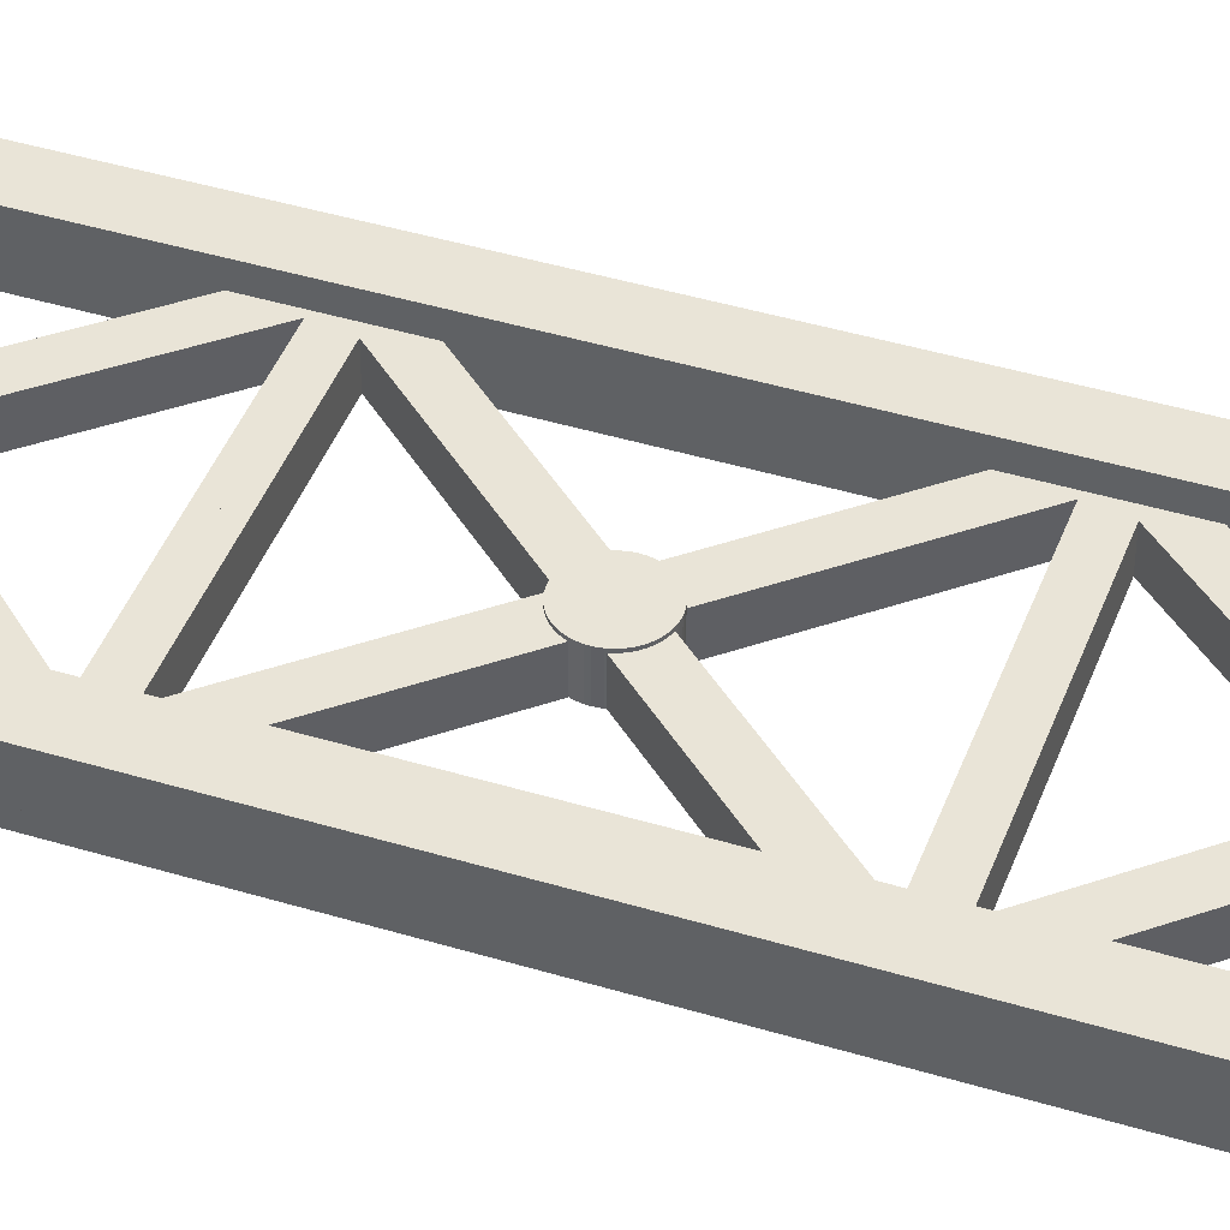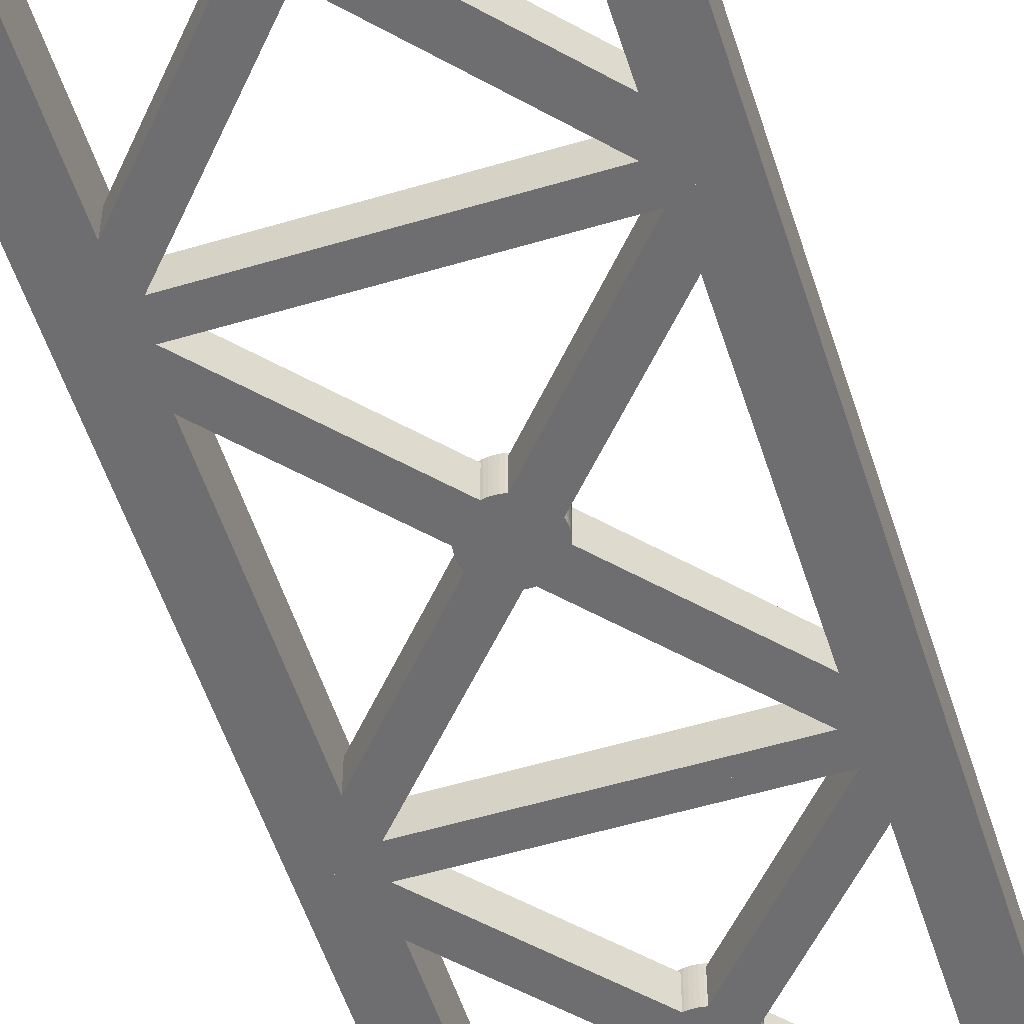
<metadata>
{"format":"obj","ext":"obj","renderer":"f3d","projection":"perspective","resolution":1024,"background":"white","views":[{"elev":43.3,"azim":-70.3,"up":"+Y"},{"elev":-54.4,"azim":17.6,"up":"+Y"}]}
</metadata>
<code>
g MetalScaffolding_Cube.005
v 1.5 0.433 4.501
v 1.5 0.433 -4.499
v 1.125 0.433 -4.499
v 1.125 0.433 4.501
v 1.5 0 4.501
v 1.5 0 -4.499
v 1.125 0 -4.499
v 1.125 0 4.501
v -1.5 0.433 4.501
v -1.5 0.433 -4.499
v -1.125 0.433 -4.499
v -1.125 0.433 4.501
v -1.5 0 4.501
v -1.5 0 -4.499
v -1.125 0 -4.499
v -1.125 0 4.501
v 1.49 0.272 4.448
v -1.144 0.272 1.501
v -1.498 0.272 1.501
v 1.136 0.272 4.448
v 1.5 0.272 4.382
v -1.5 0.272 4.382
v -1.5 0.272 4.501
v 1.5 0.272 4.501
v 1.5 0.272 1.501
v -1.5 0.272 1.501
v -1.5 0.272 1.619
v 1.5 0.272 1.619
v 1.49 0 4.448
v -1.144 0 1.501
v -1.498 0 1.501
v 1.136 0 4.448
v 1.5 0 4.382
v -1.5 0 4.382
v -1.5 0 4.501
v 1.5 0 4.501
v 1.5 0 1.501
v -1.5 0 1.501
v -1.5 0 1.619
v 1.5 0 1.619
v -1.49 0.272 4.448
v 1.144 0.272 1.501
v 1.498 0.272 1.501
v -1.136 0.272 4.448
v -1.5 0.272 4.382
v 1.5 0.272 4.382
v 1.5 0.272 4.501
v -1.5 0.272 4.501
v -1.5 0.272 1.501
v 1.5 0.272 1.501
v 1.5 0.272 1.619
v -1.5 0.272 1.619
v -1.49 0 4.448
v 1.144 0 1.501
v 1.498 0 1.501
v -1.136 0 4.448
v -1.5 0 4.382
v 1.5 0 4.382
v 1.5 0 4.501
v -1.5 0 4.501
v -1.5 0 1.501
v 1.5 0 1.501
v 1.5 0 1.619
v -1.5 0 1.619
v 1.49 0.272 1.448
v -1.144 0.272 -1.499
v -1.498 0.272 -1.499
v 1.136 0.272 1.448
v 1.5 0.272 1.382
v -1.5 0.272 1.382
v -1.5 0.272 1.501
v 1.5 0.272 1.501
v 1.5 0.272 -1.499
v -1.5 0.272 -1.499
v -1.5 0.272 -1.381
v 1.5 0.272 -1.381
v 1.49 0 1.448
v -1.144 0 -1.499
v -1.498 0 -1.499
v 1.136 0 1.448
v 1.5 0 1.382
v -1.5 0 1.382
v -1.5 0 1.501
v 1.5 0 1.501
v 1.5 0 -1.499
v -1.5 0 -1.499
v -1.5 0 -1.381
v 1.5 0 -1.381
v -1.49 0.272 1.448
v 1.144 0.272 -1.499
v 1.498 0.272 -1.499
v -1.136 0.272 1.448
v -1.5 0.272 1.382
v 1.5 0.272 1.382
v 1.5 0.272 1.501
v -1.5 0.272 1.501
v -1.5 0.272 -1.499
v 1.5 0.272 -1.499
v 1.5 0.272 -1.381
v -1.5 0.272 -1.381
v -1.49 0 1.448
v 1.144 0 -1.499
v 1.498 0 -1.499
v -1.136 0 1.448
v -1.5 0 1.382
v 1.5 0 1.382
v 1.5 0 1.501
v -1.5 0 1.501
v -1.5 0 -1.499
v 1.5 0 -1.499
v 1.5 0 -1.381
v -1.5 0 -1.381
v 1.49 0.272 -1.552
v -1.144 0.272 -4.499
v -1.498 0.272 -4.499
v 1.136 0.272 -1.552
v 1.5 0.272 -1.618
v -1.5 0.272 -1.618
v -1.5 0.272 -1.499
v 1.5 0.272 -1.499
v 1.5 0.272 -4.499
v -1.5 0.272 -4.499
v -1.5 0.272 -4.381
v 1.5 0.272 -4.381
v 1.49 0 -1.552
v -1.144 0 -4.499
v -1.498 0 -4.499
v 1.136 0 -1.552
v 1.5 0 -1.618
v -1.5 0 -1.618
v -1.5 0 -1.499
v 1.5 0 -1.499
v 1.5 0 -4.499
v -1.5 0 -4.499
v -1.5 0 -4.381
v 1.5 0 -4.381
v -1.49 0.272 -1.552
v 1.144 0.272 -4.499
v 1.498 0.272 -4.499
v -1.136 0.272 -1.552
v -1.5 0.272 -1.618
v 1.5 0.272 -1.618
v 1.5 0.272 -1.499
v -1.5 0.272 -1.499
v -1.5 0.272 -4.499
v 1.5 0.272 -4.499
v 1.5 0.272 -4.381
v -1.5 0.272 -4.381
v -1.49 0 -1.552
v 1.144 0 -4.499
v 1.498 0 -4.499
v -1.136 0 -1.552
v -1.5 0 -1.618
v 1.5 0 -1.618
v 1.5 0 -1.499
v -1.5 0 -1.499
v -1.5 0 -4.499
v 1.5 0 -4.499
v 1.5 0 -4.381
v -1.5 0 -4.381
v -1e-06 0 3.254
v -1e-06 0.2932 3.254
v -0.0248 0 3.253
v -0.0248 0.2932 3.253
v -0.04936 0 3.249
v -0.04936 0.2932 3.249
v -0.07344 0 3.243
v -0.07344 0.2932 3.243
v -0.09682 0 3.235
v -0.09682 0.2932 3.235
v -0.1193 0 3.224
v -0.1193 0.2932 3.224
v -0.1406 0 3.211
v -0.1406 0.2932 3.211
v -0.1605 0 3.196
v -0.1605 0.2932 3.196
v -0.1789 0 3.18
v -0.1789 0.2932 3.18
v -0.1956 0 3.161
v -0.1956 0.2932 3.161
v -0.2104 0 3.141
v -0.2104 0.2932 3.141
v -0.2231 0 3.12
v -0.2231 0.2932 3.12
v -0.2337 0 3.098
v -0.2337 0.2932 3.098
v -0.2421 0 3.074
v -0.2421 0.2932 3.074
v -0.2481 0 3.05
v -0.2481 0.2932 3.05
v -0.2518 0 3.026
v -0.2518 0.2932 3.026
v -0.253 0 3.001
v -0.253 0.2932 3.001
v -0.2518 0 2.976
v -0.2518 0.2932 2.976
v -0.2481 0 2.951
v -0.2481 0.2932 2.951
v -0.2421 0 2.927
v -0.2421 0.2932 2.927
v -0.2337 0 2.904
v -0.2337 0.2932 2.904
v -0.2231 0 2.882
v -0.2231 0.2932 2.882
v -0.2104 0 2.86
v -0.2104 0.2932 2.86
v -0.1956 0 2.84
v -0.1956 0.2932 2.84
v -0.1789 0 2.822
v -0.1789 0.2932 2.822
v -0.1605 0 2.805
v -0.1605 0.2932 2.805
v -0.1406 0 2.79
v -0.1406 0.2932 2.79
v -0.1193 0 2.778
v -0.1193 0.2932 2.778
v -0.09682 0 2.767
v -0.09682 0.2932 2.767
v -0.07344 0 2.759
v -0.07344 0.2932 2.759
v -0.04936 0 2.753
v -0.04936 0.2932 2.753
v -0.0248 0 2.749
v -0.0248 0.2932 2.749
v -1e-06 0 2.748
v -1e-06 0.2932 2.748
v 0.0248 0 2.749
v 0.0248 0.2932 2.749
v 0.04936 0 2.753
v 0.04936 0.2932 2.753
v 0.07344 0 2.759
v 0.07344 0.2932 2.759
v 0.09682 0 2.767
v 0.09682 0.2932 2.767
v 0.1193 0 2.778
v 0.1193 0.2932 2.778
v 0.1406 0 2.79
v 0.1406 0.2932 2.79
v 0.1605 0 2.805
v 0.1605 0.2932 2.805
v 0.1789 0 2.822
v 0.1789 0.2932 2.822
v 0.1956 0 2.84
v 0.1956 0.2932 2.84
v 0.2104 0 2.86
v 0.2104 0.2932 2.86
v 0.2231 0 2.882
v 0.2231 0.2932 2.882
v 0.2337 0 2.904
v 0.2337 0.2932 2.904
v 0.2421 0 2.927
v 0.2421 0.2932 2.927
v 0.2481 0 2.951
v 0.2481 0.2932 2.951
v 0.2518 0 2.976
v 0.2518 0.2932 2.976
v 0.253 0 3.001
v 0.253 0.2932 3.001
v 0.2518 0 3.026
v 0.2518 0.2932 3.026
v 0.2481 0 3.05
v 0.2481 0.2932 3.05
v 0.2421 0 3.074
v 0.2421 0.2932 3.074
v 0.2337 0 3.098
v 0.2337 0.2932 3.098
v 0.2231 0 3.12
v 0.2231 0.2932 3.12
v 0.2104 0 3.141
v 0.2104 0.2932 3.141
v 0.1956 0 3.161
v 0.1956 0.2932 3.161
v 0.1789 0 3.18
v 0.1789 0.2932 3.18
v 0.1605 0 3.196
v 0.1605 0.2932 3.196
v 0.1406 0 3.211
v 0.1406 0.2932 3.211
v 0.1193 0 3.224
v 0.1193 0.2932 3.224
v 0.09682 0 3.235
v 0.09682 0.2932 3.235
v 0.07344 0 3.243
v 0.07344 0.2932 3.243
v 0.04936 0 3.249
v 0.04936 0.2932 3.249
v 0.0248 0 3.253
v 0.0248 0.2932 3.253
v -1e-06 0 0.2538
v -1e-06 0.2932 0.2538
v -0.0248 0 0.2525
v -0.0248 0.2932 0.2525
v -0.04936 0 0.2489
v -0.04936 0.2932 0.2489
v -0.07344 0 0.2429
v -0.07344 0.2932 0.2429
v -0.09682 0 0.2345
v -0.09682 0.2932 0.2345
v -0.1193 0 0.2239
v -0.1193 0.2932 0.2239
v -0.1406 0 0.2111
v -0.1406 0.2932 0.2111
v -0.1605 0 0.1963
v -0.1605 0.2932 0.1963
v -0.1789 0 0.1797
v -0.1789 0.2932 0.1797
v -0.1956 0 0.1613
v -0.1956 0.2932 0.1613
v -0.2104 0 0.1413
v -0.2104 0.2932 0.1413
v -0.2231 0 0.12
v -0.2231 0.2932 0.12
v -0.2337 0 0.09759
v -0.2337 0.2932 0.09759
v -0.2421 0 0.07421
v -0.2421 0.2932 0.07421
v -0.2481 0 0.05013
v -0.2481 0.2932 0.05013
v -0.2518 0 0.02557
v -0.2518 0.2932 0.02557
v -0.253 0 0.000769
v -0.253 0.2932 0.000769
v -0.2518 0 -0.02403
v -0.2518 0.2932 -0.02403
v -0.2481 0 -0.04859
v -0.2481 0.2932 -0.04859
v -0.2421 0 -0.07267
v -0.2421 0.2932 -0.07267
v -0.2337 0 -0.09605
v -0.2337 0.2932 -0.09605
v -0.2231 0 -0.1185
v -0.2231 0.2932 -0.1185
v -0.2104 0 -0.1398
v -0.2104 0.2932 -0.1398
v -0.1956 0 -0.1597
v -0.1956 0.2932 -0.1597
v -0.1789 0 -0.1781
v -0.1789 0.2932 -0.1781
v -0.1605 0 -0.1948
v -0.1605 0.2932 -0.1948
v -0.1406 0 -0.2096
v -0.1406 0.2932 -0.2096
v -0.1193 0 -0.2224
v -0.1193 0.2932 -0.2224
v -0.09682 0 -0.233
v -0.09682 0.2932 -0.233
v -0.07344 0 -0.2413
v -0.07344 0.2932 -0.2413
v -0.04936 0 -0.2474
v -0.04936 0.2932 -0.2474
v -0.0248 0 -0.251
v -0.0248 0.2932 -0.251
v -1e-06 0 -0.2522
v -1e-06 0.2932 -0.2522
v 0.0248 0 -0.251
v 0.0248 0.2932 -0.251
v 0.04936 0 -0.2474
v 0.04936 0.2932 -0.2474
v 0.07344 0 -0.2413
v 0.07344 0.2932 -0.2413
v 0.09682 0 -0.233
v 0.09682 0.2932 -0.233
v 0.1193 0 -0.2224
v 0.1193 0.2932 -0.2224
v 0.1406 0 -0.2096
v 0.1406 0.2932 -0.2096
v 0.1605 0 -0.1948
v 0.1605 0.2932 -0.1948
v 0.1789 0 -0.1781
v 0.1789 0.2932 -0.1781
v 0.1956 0 -0.1597
v 0.1956 0.2932 -0.1597
v 0.2104 0 -0.1398
v 0.2104 0.2932 -0.1398
v 0.2231 0 -0.1185
v 0.2231 0.2932 -0.1185
v 0.2337 0 -0.09605
v 0.2337 0.2932 -0.09605
v 0.2421 0 -0.07267
v 0.2421 0.2932 -0.07267
v 0.2481 0 -0.04859
v 0.2481 0.2932 -0.04859
v 0.2518 0 -0.02403
v 0.2518 0.2932 -0.02403
v 0.253 0 0.000769
v 0.253 0.2932 0.000769
v 0.2518 0 0.02557
v 0.2518 0.2932 0.02557
v 0.2481 0 0.05013
v 0.2481 0.2932 0.05013
v 0.2421 0 0.07421
v 0.2421 0.2932 0.07421
v 0.2337 0 0.09759
v 0.2337 0.2932 0.09759
v 0.2231 0 0.12
v 0.2231 0.2932 0.12
v 0.2104 0 0.1413
v 0.2104 0.2932 0.1413
v 0.1956 0 0.1613
v 0.1956 0.2932 0.1613
v 0.1789 0 0.1797
v 0.1789 0.2932 0.1797
v 0.1605 0 0.1963
v 0.1605 0.2932 0.1963
v 0.1406 0 0.2111
v 0.1406 0.2932 0.2111
v 0.1193 0 0.2239
v 0.1193 0.2932 0.2239
v 0.09682 0 0.2345
v 0.09682 0.2932 0.2345
v 0.07344 0 0.2429
v 0.07344 0.2932 0.2429
v 0.04936 0 0.2489
v 0.04936 0.2932 0.2489
v 0.0248 0 0.2525
v 0.0248 0.2932 0.2525
v -1e-06 0 -2.746
v -1e-06 0.2932 -2.746
v -0.0248 0 -2.747
v -0.0248 0.2932 -2.747
v -0.04936 0 -2.751
v -0.04936 0.2932 -2.751
v -0.07344 0 -2.757
v -0.07344 0.2932 -2.757
v -0.09682 0 -2.765
v -0.09682 0.2932 -2.765
v -0.1193 0 -2.776
v -0.1193 0.2932 -2.776
v -0.1406 0 -2.789
v -0.1406 0.2932 -2.789
v -0.1605 0 -2.804
v -0.1605 0.2932 -2.804
v -0.1789 0 -2.82
v -0.1789 0.2932 -2.82
v -0.1956 0 -2.839
v -0.1956 0.2932 -2.839
v -0.2104 0 -2.859
v -0.2104 0.2932 -2.859
v -0.2231 0 -2.88
v -0.2231 0.2932 -2.88
v -0.2337 0 -2.902
v -0.2337 0.2932 -2.902
v -0.2421 0 -2.926
v -0.2421 0.2932 -2.926
v -0.2481 0 -2.95
v -0.2481 0.2932 -2.95
v -0.2518 0 -2.974
v -0.2518 0.2932 -2.974
v -0.253 0 -2.999
v -0.253 0.2932 -2.999
v -0.2518 0 -3.024
v -0.2518 0.2932 -3.024
v -0.2481 0 -3.049
v -0.2481 0.2932 -3.049
v -0.2421 0 -3.073
v -0.2421 0.2932 -3.073
v -0.2337 0 -3.096
v -0.2337 0.2932 -3.096
v -0.2231 0 -3.118
v -0.2231 0.2932 -3.118
v -0.2104 0 -3.14
v -0.2104 0.2932 -3.14
v -0.1956 0 -3.16
v -0.1956 0.2932 -3.16
v -0.1789 0 -3.178
v -0.1789 0.2932 -3.178
v -0.1605 0 -3.195
v -0.1605 0.2932 -3.195
v -0.1406 0 -3.21
v -0.1406 0.2932 -3.21
v -0.1193 0 -3.222
v -0.1193 0.2932 -3.222
v -0.09682 0 -3.233
v -0.09682 0.2932 -3.233
v -0.07344 0 -3.241
v -0.07344 0.2932 -3.241
v -0.04936 0 -3.247
v -0.04936 0.2932 -3.247
v -0.0248 0 -3.251
v -0.0248 0.2932 -3.251
v -1e-06 0 -3.252
v -1e-06 0.2932 -3.252
v 0.0248 0 -3.251
v 0.0248 0.2932 -3.251
v 0.04936 0 -3.247
v 0.04936 0.2932 -3.247
v 0.07344 0 -3.241
v 0.07344 0.2932 -3.241
v 0.09682 0 -3.233
v 0.09682 0.2932 -3.233
v 0.1193 0 -3.222
v 0.1193 0.2932 -3.222
v 0.1406 0 -3.21
v 0.1406 0.2932 -3.21
v 0.1605 0 -3.195
v 0.1605 0.2932 -3.195
v 0.1789 0 -3.178
v 0.1789 0.2932 -3.178
v 0.1956 0 -3.16
v 0.1956 0.2932 -3.16
v 0.2104 0 -3.14
v 0.2104 0.2932 -3.14
v 0.2231 0 -3.118
v 0.2231 0.2932 -3.118
v 0.2337 0 -3.096
v 0.2337 0.2932 -3.096
v 0.2421 0 -3.073
v 0.2421 0.2932 -3.073
v 0.2481 0 -3.049
v 0.2481 0.2932 -3.049
v 0.2518 0 -3.024
v 0.2518 0.2932 -3.024
v 0.253 0 -2.999
v 0.253 0.2932 -2.999
v 0.2518 0 -2.974
v 0.2518 0.2932 -2.974
v 0.2481 0 -2.95
v 0.2481 0.2932 -2.95
v 0.2421 0 -2.926
v 0.2421 0.2932 -2.926
v 0.2337 0 -2.902
v 0.2337 0.2932 -2.902
v 0.2231 0 -2.88
v 0.2231 0.2932 -2.88
v 0.2104 0 -2.859
v 0.2104 0.2932 -2.859
v 0.1956 0 -2.839
v 0.1956 0.2932 -2.839
v 0.1789 0 -2.82
v 0.1789 0.2932 -2.82
v 0.1605 0 -2.804
v 0.1605 0.2932 -2.804
v 0.1406 0 -2.789
v 0.1406 0.2932 -2.789
v 0.1193 0 -2.776
v 0.1193 0.2932 -2.776
v 0.09682 0 -2.765
v 0.09682 0.2932 -2.765
v 0.07344 0 -2.757
v 0.07344 0.2932 -2.757
v 0.04936 0 -2.751
v 0.04936 0.2932 -2.751
v 0.0248 0 -2.747
v 0.0248 0.2932 -2.747
f 2 3 4 1
f 6 5 8 7
f 3 2 6 7
f 2 1 5 6
f 1 4 8 5
f 4 3 7 8
f 10 9 12 11
f 14 15 16 13
f 11 15 14 10
f 10 14 13 9
f 9 13 16 12
f 12 16 15 11
f 18 19 20 17
f 22 23 24 21
f 26 27 28 25
f 30 29 32 31
f 34 33 36 35
f 38 37 40 39
f 19 18 30 31
f 18 17 29 30
f 17 20 32 29
f 20 19 31 32
f 23 22 34 35
f 22 21 33 34
f 21 24 36 33
f 24 23 35 36
f 27 26 38 39
f 26 25 37 38
f 25 28 40 37
f 28 27 39 40
f 42 41 44 43
f 46 45 48 47
f 50 49 52 51
f 54 55 56 53
f 58 59 60 57
f 62 63 64 61
f 43 55 54 42
f 42 54 53 41
f 41 53 56 44
f 44 56 55 43
f 47 59 58 46
f 46 58 57 45
f 45 57 60 48
f 48 60 59 47
f 51 63 62 50
f 50 62 61 49
f 49 61 64 52
f 52 64 63 51
f 66 67 68 65
f 70 71 72 69
f 74 75 76 73
f 78 77 80 79
f 82 81 84 83
f 86 85 88 87
f 67 66 78 79
f 66 65 77 78
f 65 68 80 77
f 68 67 79 80
f 71 70 82 83
f 70 69 81 82
f 69 72 84 81
f 72 71 83 84
f 75 74 86 87
f 74 73 85 86
f 73 76 88 85
f 76 75 87 88
f 90 89 92 91
f 94 93 96 95
f 98 97 100 99
f 102 103 104 101
f 106 107 108 105
f 110 111 112 109
f 91 103 102 90
f 90 102 101 89
f 89 101 104 92
f 92 104 103 91
f 95 107 106 94
f 94 106 105 93
f 93 105 108 96
f 96 108 107 95
f 99 111 110 98
f 98 110 109 97
f 97 109 112 100
f 100 112 111 99
f 114 115 116 113
f 118 119 120 117
f 122 123 124 121
f 126 125 128 127
f 130 129 132 131
f 134 133 136 135
f 115 114 126 127
f 114 113 125 126
f 113 116 128 125
f 116 115 127 128
f 119 118 130 131
f 118 117 129 130
f 117 120 132 129
f 120 119 131 132
f 123 122 134 135
f 122 121 133 134
f 121 124 136 133
f 124 123 135 136
f 138 137 140 139
f 142 141 144 143
f 146 145 148 147
f 150 151 152 149
f 154 155 156 153
f 158 159 160 157
f 139 151 150 138
f 138 150 149 137
f 137 149 152 140
f 140 152 151 139
f 143 155 154 142
f 142 154 153 141
f 141 153 156 144
f 144 156 155 143
f 147 159 158 146
f 146 158 157 145
f 145 157 160 148
f 148 160 159 147
f 161 162 164 163
f 163 164 166 165
f 165 166 168 167
f 167 168 170 169
f 169 170 172 171
f 171 172 174 173
f 173 174 176 175
f 175 176 178 177
f 177 178 180 179
f 179 180 182 181
f 181 182 184 183
f 183 184 186 185
f 185 186 188 187
f 187 188 190 189
f 189 190 192 191
f 191 192 194 193
f 193 194 196 195
f 195 196 198 197
f 197 198 200 199
f 199 200 202 201
f 201 202 204 203
f 203 204 206 205
f 205 206 208 207
f 207 208 210 209
f 209 210 212 211
f 211 212 214 213
f 213 214 216 215
f 215 216 218 217
f 217 218 220 219
f 219 220 222 221
f 221 222 224 223
f 223 224 226 225
f 225 226 228 227
f 227 228 230 229
f 229 230 232 231
f 231 232 234 233
f 233 234 236 235
f 235 236 238 237
f 237 238 240 239
f 239 240 242 241
f 241 242 244 243
f 243 244 246 245
f 245 246 248 247
f 247 248 250 249
f 249 250 252 251
f 251 252 254 253
f 253 254 256 255
f 255 256 258 257
f 257 258 260 259
f 259 260 262 261
f 261 262 264 263
f 263 264 266 265
f 265 266 268 267
f 267 268 270 269
f 269 270 272 271
f 271 272 274 273
f 273 274 276 275
f 275 276 278 277
f 277 278 280 279
f 279 280 282 281
f 281 282 284 283
f 283 284 286 285
f 164 162 288 286 284 282 280 278 276 274 272 270 268 266 264 262 260 258 256 254 252 250 248 246 244 242 240 238 236 234 232 230 228 226 224 222 220 218 216 214 212 210 208 206 204 202 200 198 196 194 192 190 188 186 184 182 180 178 176 174 172 170 168 166
f 285 286 288 287
f 287 288 162 161
f 161 163 165 167 169 171 173 175 177 179 181 183 185 187 189 191 193 195 197 199 201 203 205 207 209 211 213 215 217 219 221 223 225 227 229 231 233 235 237 239 241 243 245 247 249 251 253 255 257 259 261 263 265 267 269 271 273 275 277 279 281 283 285 287
f 289 290 292 291
f 291 292 294 293
f 293 294 296 295
f 295 296 298 297
f 297 298 300 299
f 299 300 302 301
f 301 302 304 303
f 303 304 306 305
f 305 306 308 307
f 307 308 310 309
f 309 310 312 311
f 311 312 314 313
f 313 314 316 315
f 315 316 318 317
f 317 318 320 319
f 319 320 322 321
f 321 322 324 323
f 323 324 326 325
f 325 326 328 327
f 327 328 330 329
f 329 330 332 331
f 331 332 334 333
f 333 334 336 335
f 335 336 338 337
f 337 338 340 339
f 339 340 342 341
f 341 342 344 343
f 343 344 346 345
f 345 346 348 347
f 347 348 350 349
f 349 350 352 351
f 351 352 354 353
f 353 354 356 355
f 355 356 358 357
f 357 358 360 359
f 359 360 362 361
f 361 362 364 363
f 363 364 366 365
f 365 366 368 367
f 367 368 370 369
f 369 370 372 371
f 371 372 374 373
f 373 374 376 375
f 375 376 378 377
f 377 378 380 379
f 379 380 382 381
f 381 382 384 383
f 383 384 386 385
f 385 386 388 387
f 387 388 390 389
f 389 390 392 391
f 391 392 394 393
f 393 394 396 395
f 395 396 398 397
f 397 398 400 399
f 399 400 402 401
f 401 402 404 403
f 403 404 406 405
f 405 406 408 407
f 407 408 410 409
f 409 410 412 411
f 411 412 414 413
f 292 290 416 414 412 410 408 406 404 402 400 398 396 394 392 390 388 386 384 382 380 378 376 374 372 370 368 366 364 362 360 358 356 354 352 350 348 346 344 342 340 338 336 334 332 330 328 326 324 322 320 318 316 314 312 310 308 306 304 302 300 298 296 294
f 413 414 416 415
f 415 416 290 289
f 289 291 293 295 297 299 301 303 305 307 309 311 313 315 317 319 321 323 325 327 329 331 333 335 337 339 341 343 345 347 349 351 353 355 357 359 361 363 365 367 369 371 373 375 377 379 381 383 385 387 389 391 393 395 397 399 401 403 405 407 409 411 413 415
f 417 418 420 419
f 419 420 422 421
f 421 422 424 423
f 423 424 426 425
f 425 426 428 427
f 427 428 430 429
f 429 430 432 431
f 431 432 434 433
f 433 434 436 435
f 435 436 438 437
f 437 438 440 439
f 439 440 442 441
f 441 442 444 443
f 443 444 446 445
f 445 446 448 447
f 447 448 450 449
f 449 450 452 451
f 451 452 454 453
f 453 454 456 455
f 455 456 458 457
f 457 458 460 459
f 459 460 462 461
f 461 462 464 463
f 463 464 466 465
f 465 466 468 467
f 467 468 470 469
f 469 470 472 471
f 471 472 474 473
f 473 474 476 475
f 475 476 478 477
f 477 478 480 479
f 479 480 482 481
f 481 482 484 483
f 483 484 486 485
f 485 486 488 487
f 487 488 490 489
f 489 490 492 491
f 491 492 494 493
f 493 494 496 495
f 495 496 498 497
f 497 498 500 499
f 499 500 502 501
f 501 502 504 503
f 503 504 506 505
f 505 506 508 507
f 507 508 510 509
f 509 510 512 511
f 511 512 514 513
f 513 514 516 515
f 515 516 518 517
f 517 518 520 519
f 519 520 522 521
f 521 522 524 523
f 523 524 526 525
f 525 526 528 527
f 527 528 530 529
f 529 530 532 531
f 531 532 534 533
f 533 534 536 535
f 535 536 538 537
f 537 538 540 539
f 539 540 542 541
f 420 418 544 542 540 538 536 534 532 530 528 526 524 522 520 518 516 514 512 510 508 506 504 502 500 498 496 494 492 490 488 486 484 482 480 478 476 474 472 470 468 466 464 462 460 458 456 454 452 450 448 446 444 442 440 438 436 434 432 430 428 426 424 422
f 541 542 544 543
f 543 544 418 417
f 417 419 421 423 425 427 429 431 433 435 437 439 441 443 445 447 449 451 453 455 457 459 461 463 465 467 469 471 473 475 477 479 481 483 485 487 489 491 493 495 497 499 501 503 505 507 509 511 513 515 517 519 521 523 525 527 529 531 533 535 537 539 541 543

</code>
